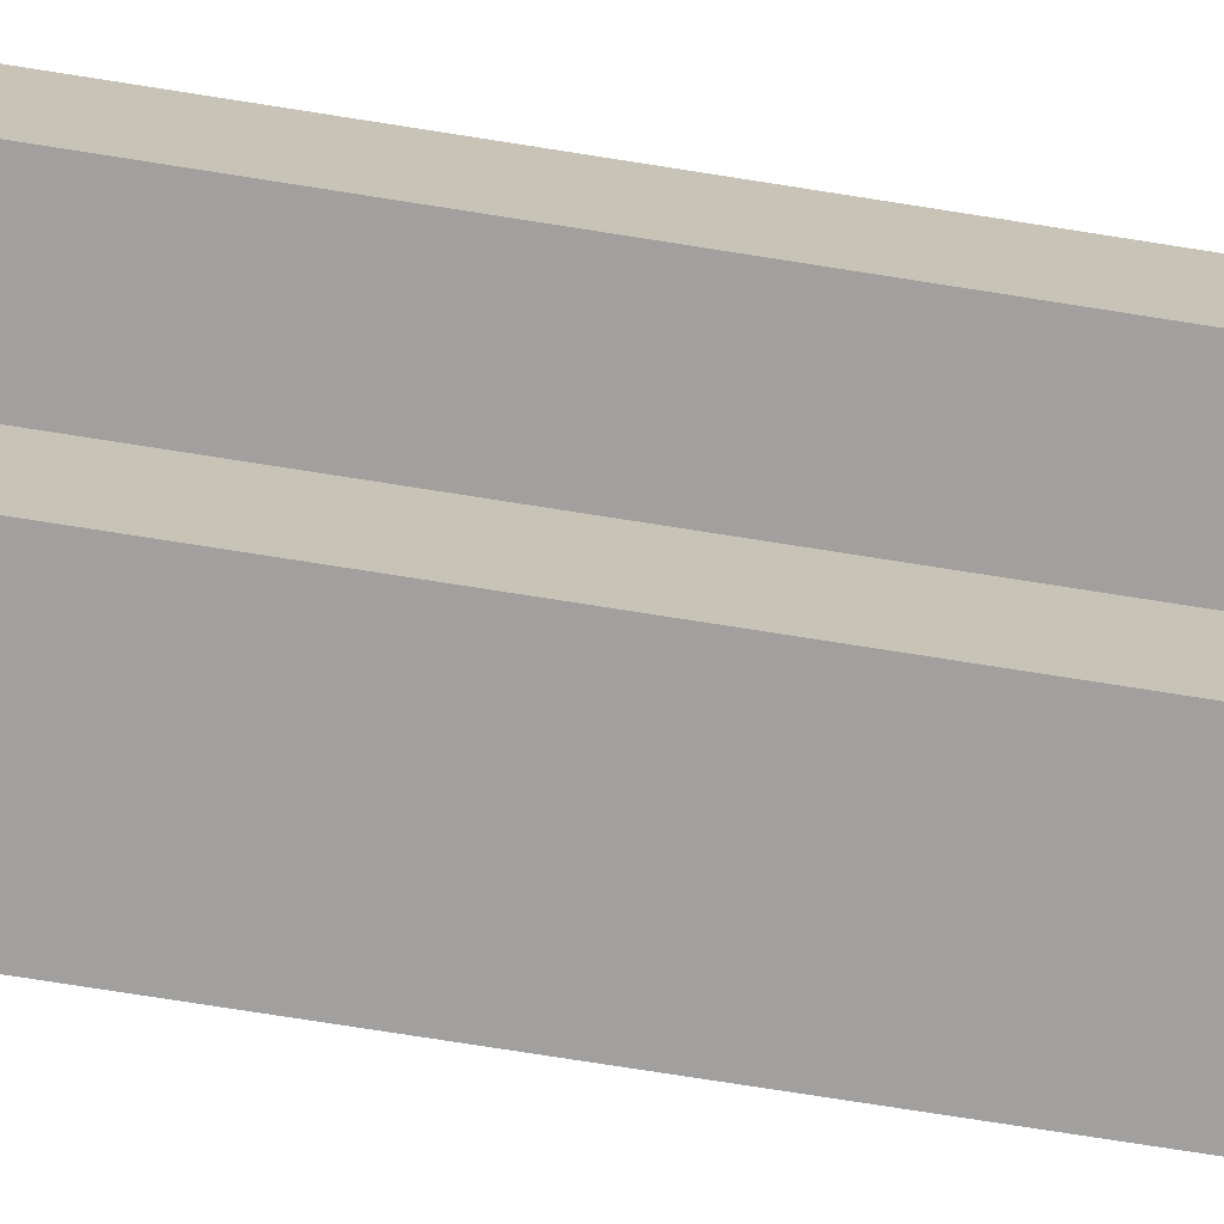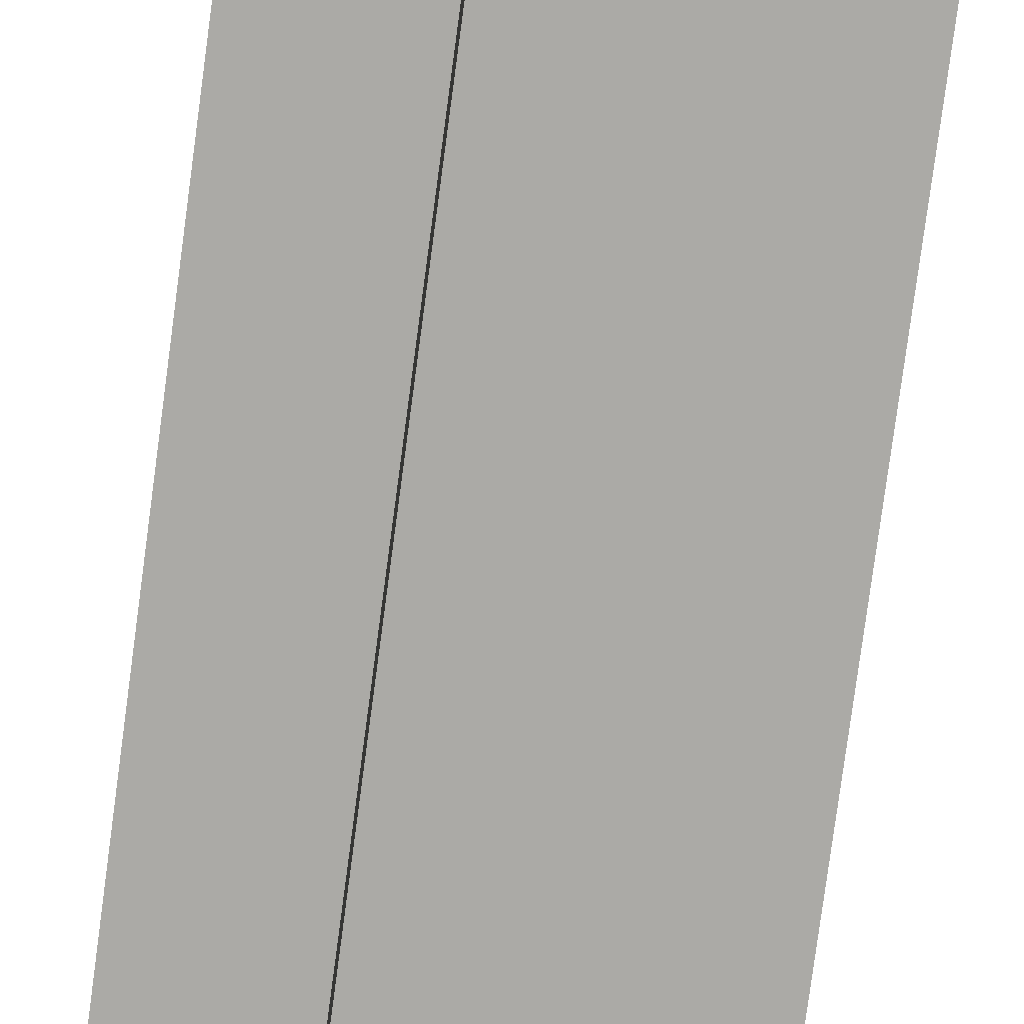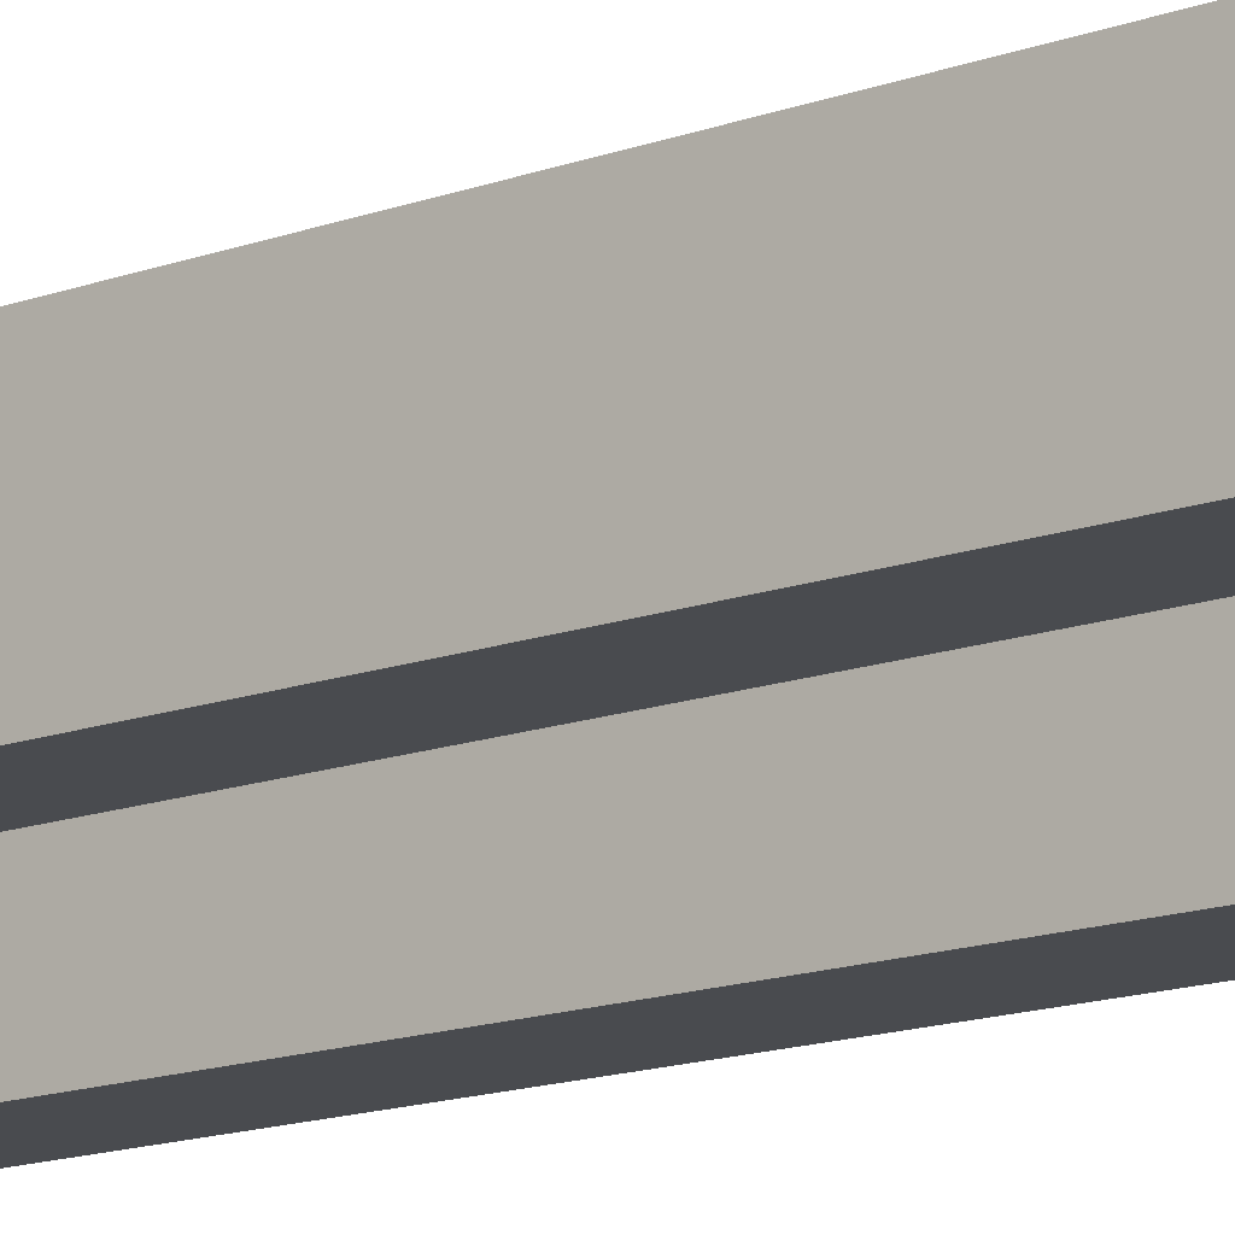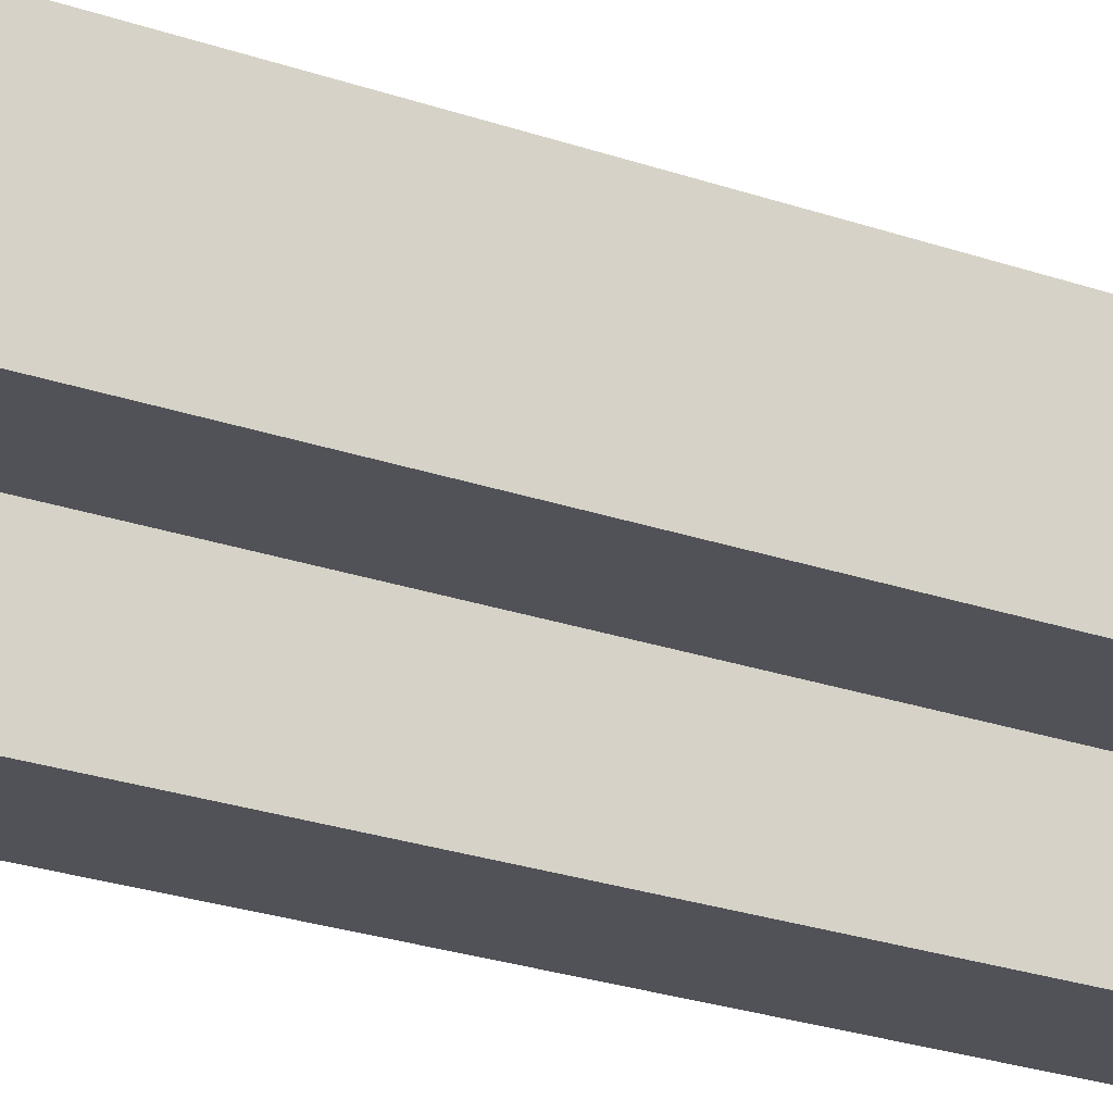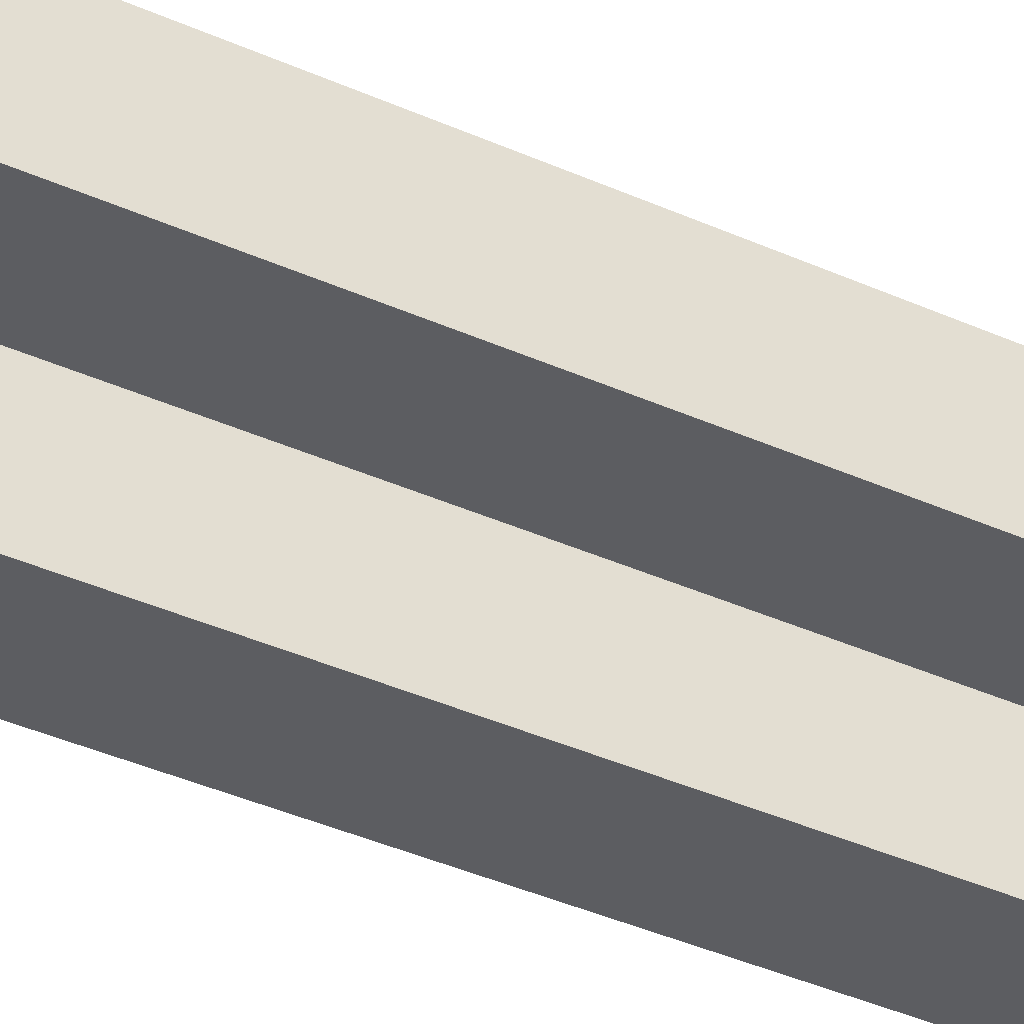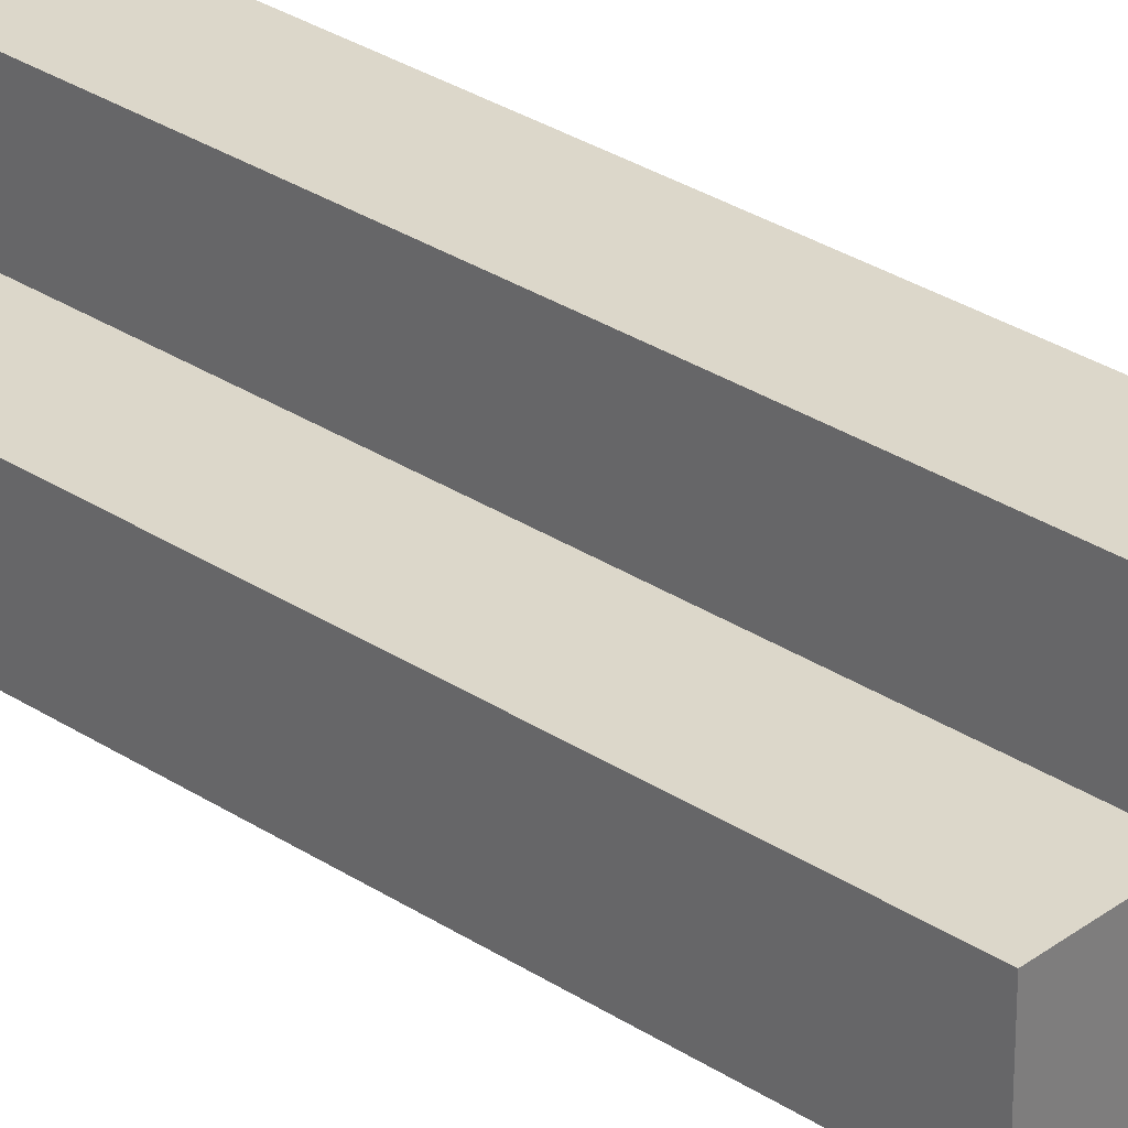
<metadata>
{"format":"obj","ext":"obj","renderer":"f3d","projection":"perspective","resolution":1024,"background":"white","views":[{"elev":-71.8,"azim":80.9,"up":"+Z"},{"elev":-75.9,"azim":172.5,"up":"+Z"},{"elev":-14.0,"azim":-50.2,"up":"+Z"},{"elev":-21.5,"azim":56.9,"up":"+Z"},{"elev":-36.5,"azim":-120.8,"up":"+Z"},{"elev":30.8,"azim":133.2,"up":"+Z"}]}
</metadata>
<code>
v -3 0 -2.5
v -3 0 -5.5
v -3 2 -2.5
v -3 2 -3.5
v -3 2 -4.5
v -3 2 -5.5
v -3 12 -3.5
v -3 12 -4.5
v -2 2 -2.5
v -2 2 -3.5
v -2 2 -4.5
v -2 2 -5.5
v -2 11 -2.5
v -2 11 -3.5
v -2 12 -3.5
v -2 12 -4.5
v -2 13 -3.5
v -2 13 -5.5
v -1 2 -2.5
v -1 2 -3.5
v -1 2 -4.5
v -1 2 -5.5
v -1 10 -3.5
v -1 10 -4.5
v -1 11 -2.5
v -1 11 -3.5
v -1 13 -3.5
v -1 13 -5.5
v 0 0 -2.5
v 0 0 -5.5
v 0 2 -2.5
v 0 2 -3.5
v 0 2 -4.5
v 0 2 -5.5
v 0 10 -3.5
v 0 10 -4.5
v -3 0 -2.5
v -3 2 -2.5
v -2 2 -2.5
v -2 11 -2.5
v -1 2 -2.5
v -1 11 -2.5
v 0 0 -2.5
v 0 2 -2.5
v -3 2 -3.5
v -3 12 -3.5
v -2 2 -3.5
v -2 11 -3.5
v -2 12 -3.5
v -2 13 -3.5
v -1 2 -3.5
v -1 10 -3.5
v -1 11 -3.5
v -1 13 -3.5
v 0 2 -3.5
v 0 10 -3.5
v -3 2 -4.5
v -3 12 -4.5
v -2 2 -4.5
v -2 12 -4.5
v -1 2 -4.5
v -1 10 -4.5
v 0 2 -4.5
v 0 10 -4.5
v -3 0 -5.5
v -3 2 -5.5
v -2 2 -5.5
v -2 13 -5.5
v -1 2 -5.5
v -1 13 -5.5
v 0 0 -5.5
v 0 2 -5.5
v -3 0 -2.5
v 0 0 -2.5
v -3 0 -5.5
v 0 0 -5.5
v -3 2 -2.5
v -2 2 -2.5
v -1 2 -2.5
v 0 2 -2.5
v -3 2 -3.5
v -2 2 -3.5
v -1 2 -3.5
v 0 2 -3.5
v -3 2 -4.5
v -2 2 -4.5
v -1 2 -4.5
v 0 2 -4.5
v -3 2 -5.5
v -2 2 -5.5
v -1 2 -5.5
v 0 2 -5.5
v -1 10 -3.5
v 0 10 -3.5
v -1 10 -4.5
v 0 10 -4.5
v -2 11 -2.5
v -1 11 -2.5
v -2 11 -3.5
v -1 11 -3.5
v -3 12 -3.5
v -2 12 -3.5
v -3 12 -4.5
v -2 12 -4.5
v -2 13 -3.5
v -1 13 -3.5
v -2 13 -5.5
v -1 13 -5.5
f 3 2 1
f 4 2 3
f 5 2 4
f 6 2 5
f 7 5 4
f 8 5 7
f 13 10 9
f 14 10 13
f 16 12 11
f 17 16 15
f 18 12 16
f 18 16 17
f 19 20 23
f 21 22 24
f 19 23 25
f 23 24 25
f 25 24 26
f 26 24 27
f 24 22 28
f 27 24 28
f 29 30 31
f 31 30 32
f 32 30 33
f 33 30 34
f 32 33 35
f 35 33 36
f 39 38 37
f 41 39 37
f 41 40 39
f 42 40 41
f 43 41 37
f 44 41 43
f 47 46 45
f 48 46 47
f 49 46 48
f 53 50 49
f 53 49 48
f 54 50 53
f 55 52 51
f 56 52 55
f 57 58 59
f 59 58 60
f 61 62 63
f 63 62 64
f 65 66 67
f 65 67 69
f 67 68 69
f 69 68 70
f 65 69 71
f 71 69 72
f 75 74 73
f 76 74 75
f 77 78 81
f 81 78 82
f 79 80 83
f 83 80 84
f 85 86 89
f 89 86 90
f 87 88 91
f 91 88 92
f 93 94 95
f 95 94 96
f 97 98 99
f 99 98 100
f 101 102 103
f 103 102 104
f 105 106 107
f 107 106 108

</code>
